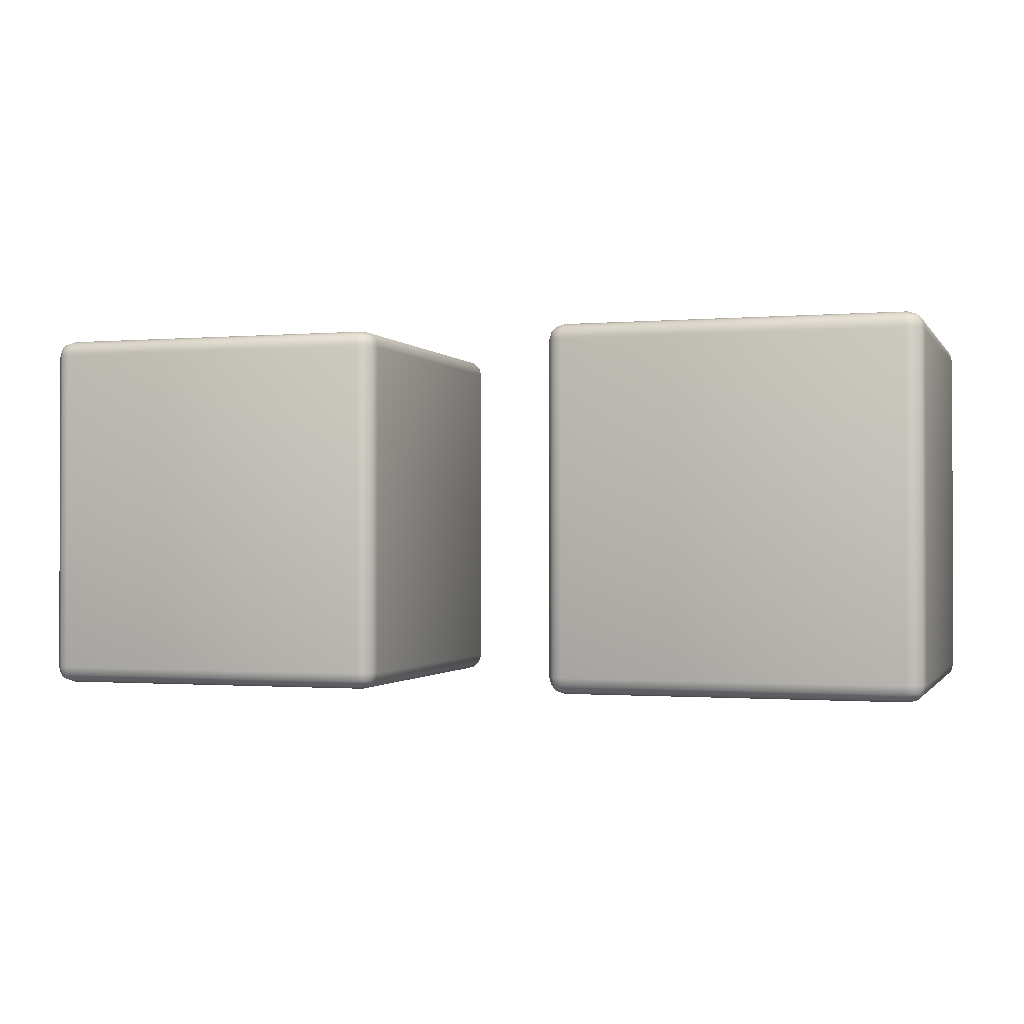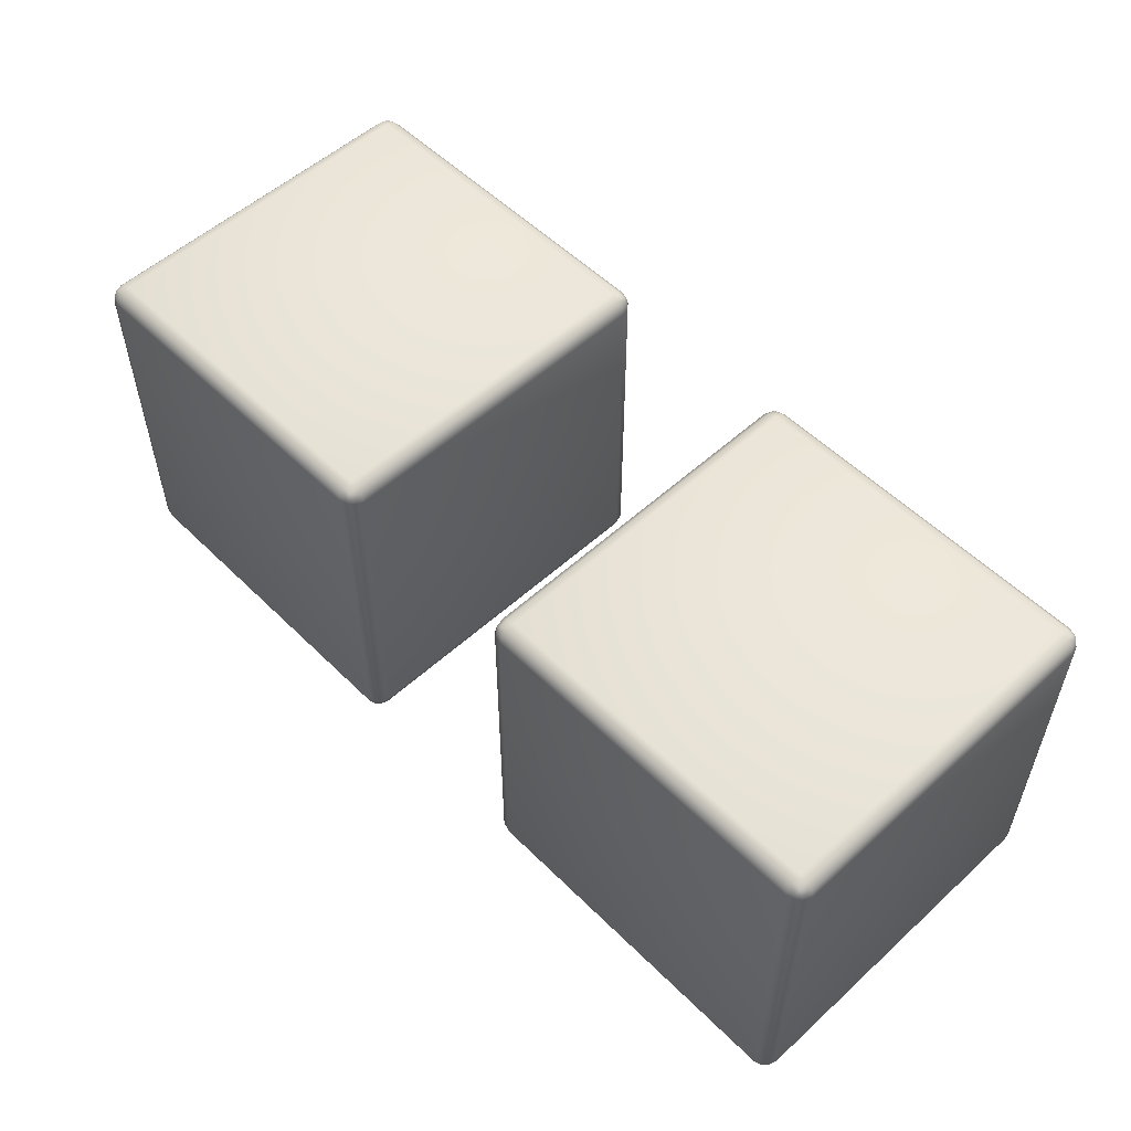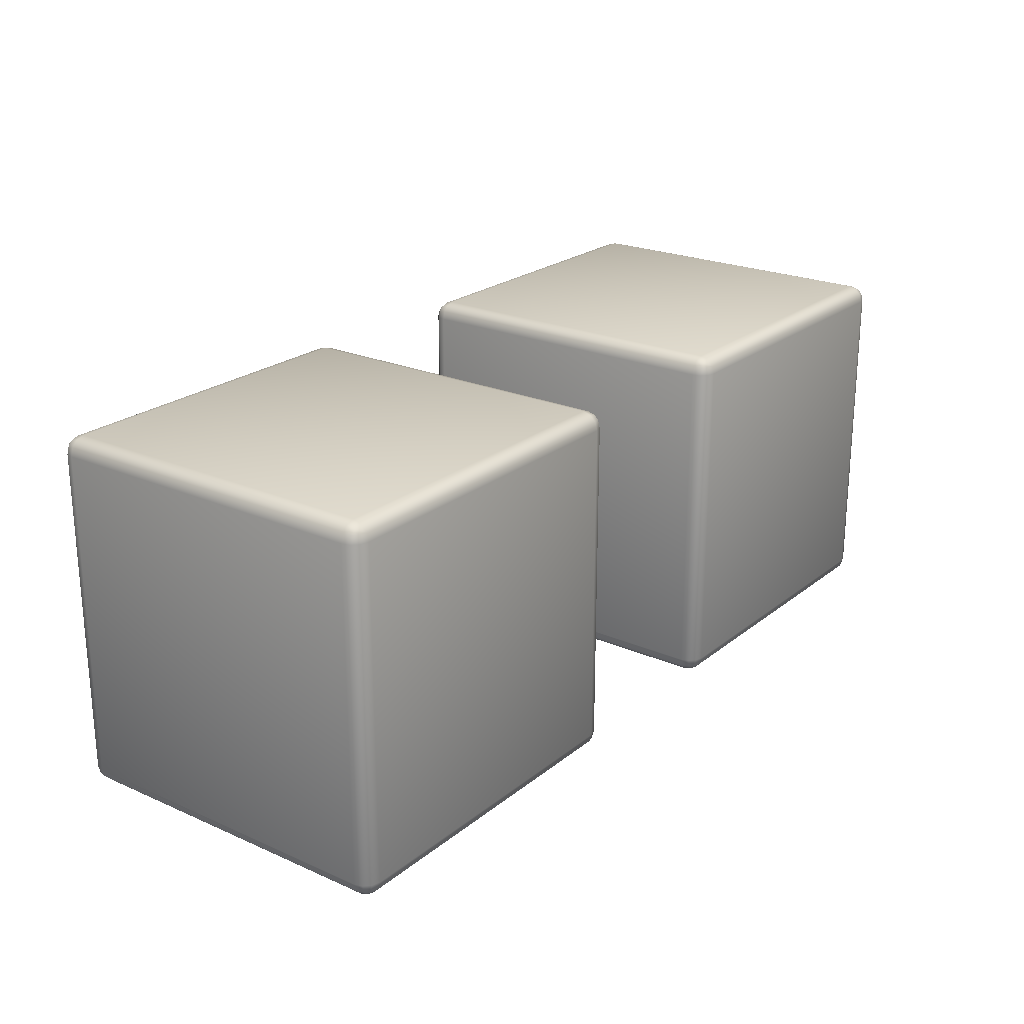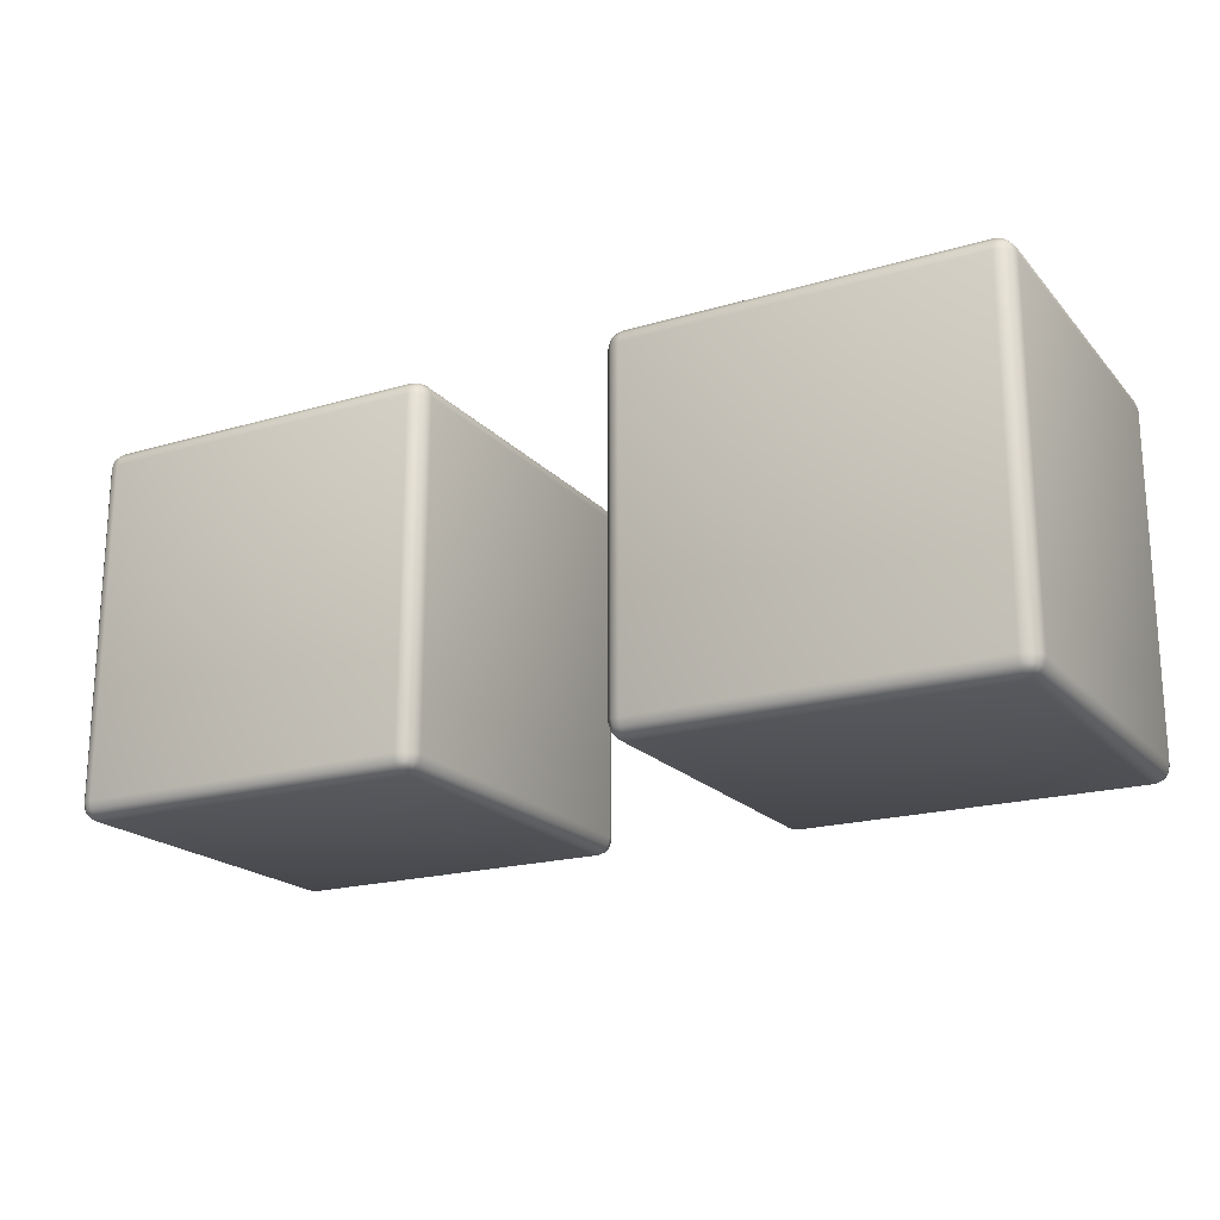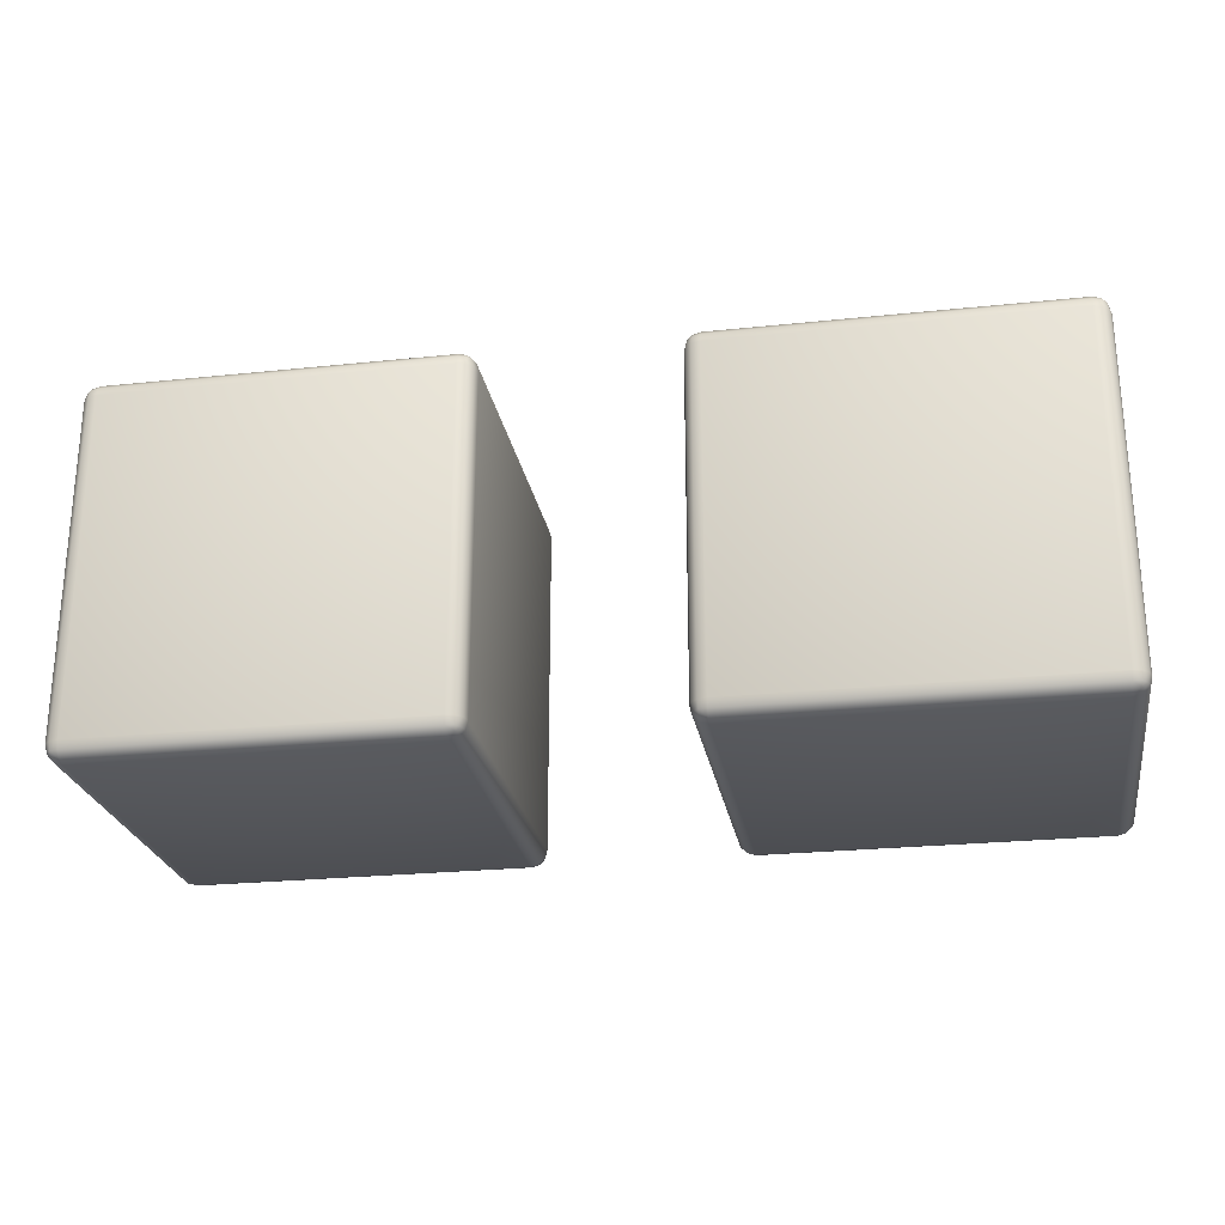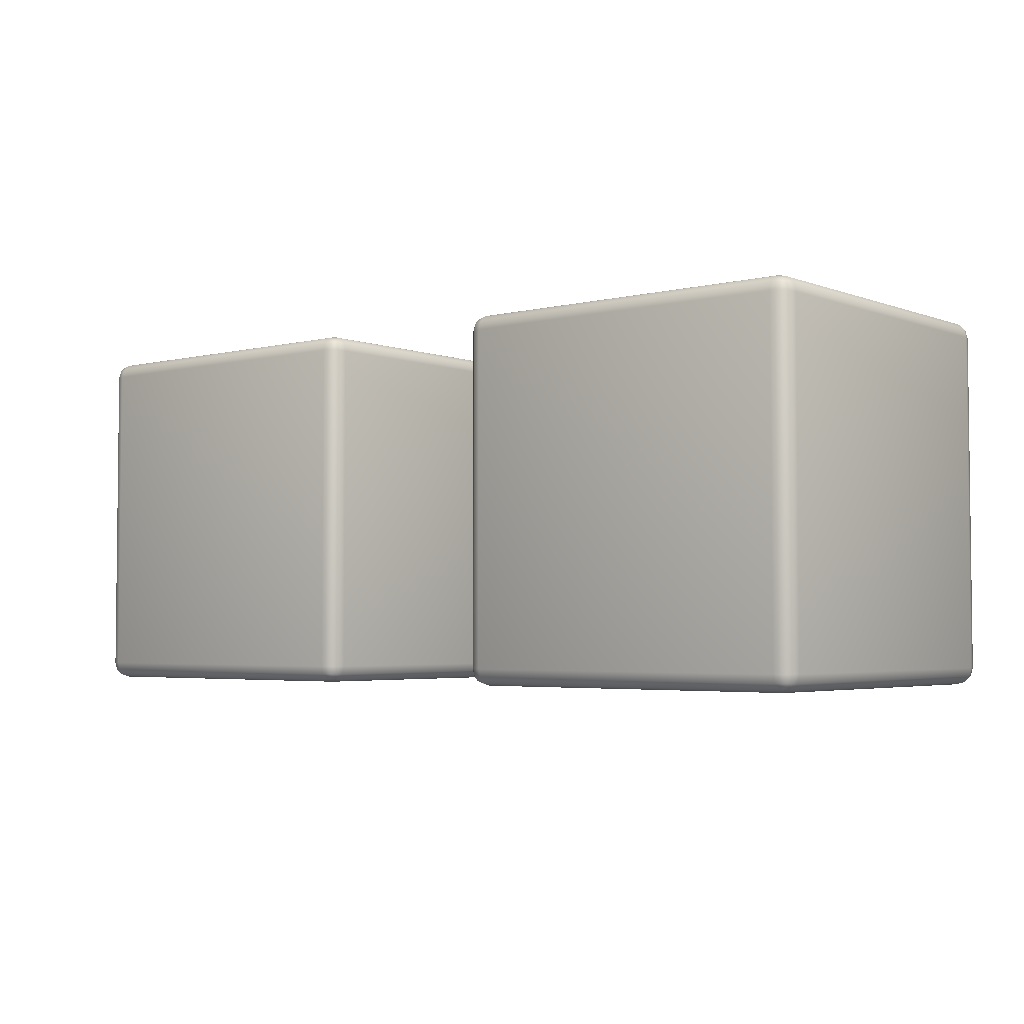
<metadata>
{"format":"obj","ext":"obj","renderer":"f3d","projection":"perspective","resolution":1024,"background":"white","views":[{"elev":-1.0,"azim":17.5,"up":"+Y"},{"elev":54.3,"azim":-133.9,"up":"+Y"},{"elev":22.7,"azim":126.9,"up":"+Y"},{"elev":-19.7,"azim":28.7,"up":"+Y"},{"elev":-24.8,"azim":-170.3,"up":"+Z"},{"elev":-3.6,"azim":39.4,"up":"+Z"}]}
</metadata>
<code>
o Cube
v -0.59 0.91 -1
v -0.59 1 -0.91
v -0.5 0.91 -0.91
v -0.59 0.9549 -0.988
v -0.5451 0.91 -0.988
v -0.547 0.953 -0.9763
v -0.5451 0.988 -0.91
v -0.59 0.988 -0.9549
v -0.547 0.9763 -0.953
v -0.512 0.91 -0.9549
v -0.512 0.9549 -0.91
v -0.5237 0.953 -0.953
v -0.59 -1 -0.91
v -0.59 -0.91 -1
v -0.5 -0.91 -0.91
v -0.59 -0.988 -0.9549
v -0.5451 -0.988 -0.91
v -0.547 -0.9763 -0.953
v -0.5451 -0.91 -0.988
v -0.59 -0.9549 -0.988
v -0.547 -0.953 -0.9763
v -0.512 -0.9549 -0.91
v -0.512 -0.91 -0.9549
v -0.5237 -0.953 -0.953
v -0.5 0.91 0.91
v -0.59 1 0.91
v -0.59 0.91 1
v -0.512 0.9549 0.91
v -0.512 0.91 0.9549
v -0.5237 0.953 0.953
v -0.59 0.988 0.9549
v -0.5451 0.988 0.91
v -0.547 0.9763 0.953
v -0.5451 0.91 0.988
v -0.59 0.9549 0.988
v -0.547 0.953 0.9763
v -0.5 -0.91 0.91
v -0.59 -0.91 1
v -0.59 -1 0.91
v -0.512 -0.91 0.9549
v -0.512 -0.9549 0.91
v -0.5237 -0.953 0.953
v -0.59 -0.9549 0.988
v -0.5451 -0.91 0.988
v -0.547 -0.953 0.9763
v -0.5451 -0.988 0.91
v -0.59 -0.988 0.9549
v -0.547 -0.9763 0.953
v -2.41 0.91 -1
v -2.5 0.91 -0.91
v -2.41 1 -0.91
v -2.455 0.91 -0.988
v -2.41 0.9549 -0.988
v -2.453 0.953 -0.9763
v -2.488 0.9549 -0.91
v -2.488 0.91 -0.9549
v -2.476 0.953 -0.953
v -2.41 0.988 -0.9549
v -2.455 0.988 -0.91
v -2.453 0.9763 -0.953
v -2.5 -0.91 -0.91
v -2.41 -0.91 -1
v -2.41 -1 -0.91
v -2.488 -0.91 -0.9549
v -2.488 -0.9549 -0.91
v -2.476 -0.953 -0.953
v -2.41 -0.9549 -0.988
v -2.455 -0.91 -0.988
v -2.453 -0.953 -0.9763
v -2.455 -0.988 -0.91
v -2.41 -0.988 -0.9549
v -2.453 -0.9763 -0.953
v -2.5 0.91 0.91
v -2.41 0.91 1
v -2.41 1 0.91
v -2.488 0.91 0.9549
v -2.488 0.9549 0.91
v -2.476 0.953 0.953
v -2.41 0.9549 0.988
v -2.455 0.91 0.988
v -2.453 0.953 0.9763
v -2.455 0.988 0.91
v -2.41 0.988 0.9549
v -2.453 0.9763 0.953
v -2.41 -1 0.91
v -2.41 -0.91 1
v -2.5 -0.91 0.91
v -2.41 -0.988 0.9549
v -2.455 -0.988 0.91
v -2.453 -0.9763 0.953
v -2.455 -0.91 0.988
v -2.41 -0.9549 0.988
v -2.453 -0.953 0.9763
v -2.488 -0.9549 0.91
v -2.488 -0.91 0.9549
v -2.476 -0.953 0.953
f 63 13 39 85
f 87 73 50 61
f 38 27 74 86
f 2 51 75 26
f 15 3 25 37
f 1 4 6 5
f 4 8 9 6
f 2 7 9 8
f 7 11 12 9
f 3 10 12 11
f 10 5 6 12
f 6 9 12
f 13 16 18 17
f 16 20 21 18
f 14 19 21 20
f 19 23 24 21
f 15 22 24 23
f 22 17 18 24
f 18 21 24
f 25 28 30 29
f 28 32 33 30
f 26 31 33 32
f 31 35 36 33
f 27 34 36 35
f 34 29 30 36
f 30 33 36
f 37 40 42 41
f 40 44 45 42
f 38 43 45 44
f 43 47 48 45
f 39 46 48 47
f 46 41 42 48
f 42 45 48
f 49 52 54 53
f 52 56 57 54
f 50 55 57 56
f 55 59 60 57
f 51 58 60 59
f 58 53 54 60
f 54 57 60
f 61 64 66 65
f 64 68 69 66
f 62 67 69 68
f 67 71 72 69
f 63 70 72 71
f 70 65 66 72
f 66 69 72
f 73 76 78 77
f 76 80 81 78
f 74 79 81 80
f 79 83 84 81
f 75 82 84 83
f 82 77 78 84
f 78 81 84
f 85 88 90 89
f 88 92 93 90
f 86 91 93 92
f 91 95 96 93
f 87 94 96 95
f 94 89 90 96
f 90 93 96
f 63 85 89 70
f 70 89 94 65
f 65 94 87 61
f 13 63 71 16
f 16 71 67 20
f 20 67 62 14
f 3 15 23 10
f 10 23 19 5
f 5 19 14 1
f 86 74 80 91
f 91 80 76 95
f 95 76 73 87
f 27 38 44 34
f 34 44 40 29
f 29 40 37 25
f 49 62 68 52
f 52 68 64 56
f 56 64 61 50
f 26 75 83 31
f 31 83 79 35
f 35 79 74 27
f 2 26 32 7
f 7 32 28 11
f 11 28 25 3
f 85 39 47 88
f 88 47 43 92
f 92 43 38 86
f 75 51 59 82
f 82 59 55 77
f 77 55 50 73
f 51 2 8 58
f 58 8 4 53
f 53 4 1 49
f 39 13 17 46
f 46 17 22 41
f 41 22 15 37
f 62 49 1 14
o Cube.001
v 2.41 0.91 -1
v 2.41 1 -0.91
v 2.5 0.91 -0.91
v 2.41 0.9549 -0.988
v 2.455 0.91 -0.988
v 2.453 0.953 -0.9763
v 2.455 0.988 -0.91
v 2.41 0.988 -0.9549
v 2.453 0.9763 -0.953
v 2.488 0.91 -0.9549
v 2.488 0.9549 -0.91
v 2.476 0.953 -0.953
v 2.41 -1 -0.91
v 2.41 -0.91 -1
v 2.5 -0.91 -0.91
v 2.41 -0.988 -0.9549
v 2.455 -0.988 -0.91
v 2.453 -0.9763 -0.953
v 2.455 -0.91 -0.988
v 2.41 -0.9549 -0.988
v 2.453 -0.953 -0.9763
v 2.488 -0.9549 -0.91
v 2.488 -0.91 -0.9549
v 2.476 -0.953 -0.953
v 2.5 0.91 0.91
v 2.41 1 0.91
v 2.41 0.91 1
v 2.488 0.9549 0.91
v 2.488 0.91 0.9549
v 2.476 0.953 0.953
v 2.41 0.988 0.9549
v 2.455 0.988 0.91
v 2.453 0.9763 0.953
v 2.455 0.91 0.988
v 2.41 0.9549 0.988
v 2.453 0.953 0.9763
v 2.5 -0.91 0.91
v 2.41 -0.91 1
v 2.41 -1 0.91
v 2.488 -0.91 0.9549
v 2.488 -0.9549 0.91
v 2.476 -0.953 0.953
v 2.41 -0.9549 0.988
v 2.455 -0.91 0.988
v 2.453 -0.953 0.9763
v 2.455 -0.988 0.91
v 2.41 -0.988 0.9549
v 2.453 -0.9763 0.953
v 0.59 0.91 -1
v 0.5 0.91 -0.91
v 0.59 1 -0.91
v 0.5451 0.91 -0.988
v 0.59 0.9549 -0.988
v 0.547 0.953 -0.9763
v 0.512 0.9549 -0.91
v 0.512 0.91 -0.9549
v 0.5237 0.953 -0.953
v 0.59 0.988 -0.9549
v 0.5451 0.988 -0.91
v 0.547 0.9763 -0.953
v 0.5 -0.91 -0.91
v 0.59 -0.91 -1
v 0.59 -1 -0.91
v 0.512 -0.91 -0.9549
v 0.512 -0.9549 -0.91
v 0.5237 -0.953 -0.953
v 0.59 -0.9549 -0.988
v 0.5451 -0.91 -0.988
v 0.547 -0.953 -0.9763
v 0.5451 -0.988 -0.91
v 0.59 -0.988 -0.9549
v 0.547 -0.9763 -0.953
v 0.5 0.91 0.91
v 0.59 0.91 1
v 0.59 1 0.91
v 0.512 0.91 0.9549
v 0.512 0.9549 0.91
v 0.5237 0.953 0.953
v 0.59 0.9549 0.988
v 0.5451 0.91 0.988
v 0.547 0.953 0.9763
v 0.5451 0.988 0.91
v 0.59 0.988 0.9549
v 0.547 0.9763 0.953
v 0.59 -1 0.91
v 0.59 -0.91 1
v 0.5 -0.91 0.91
v 0.59 -0.988 0.9549
v 0.5451 -0.988 0.91
v 0.547 -0.9763 0.953
v 0.5451 -0.91 0.988
v 0.59 -0.9549 0.988
v 0.547 -0.953 0.9763
v 0.512 -0.9549 0.91
v 0.512 -0.91 0.9549
v 0.5237 -0.953 0.953
f 159 109 135 181
f 183 169 146 157
f 134 123 170 182
f 98 147 171 122
f 111 99 121 133
f 97 100 102 101
f 100 104 105 102
f 98 103 105 104
f 103 107 108 105
f 99 106 108 107
f 106 101 102 108
f 102 105 108
f 109 112 114 113
f 112 116 117 114
f 110 115 117 116
f 115 119 120 117
f 111 118 120 119
f 118 113 114 120
f 114 117 120
f 121 124 126 125
f 124 128 129 126
f 122 127 129 128
f 127 131 132 129
f 123 130 132 131
f 130 125 126 132
f 126 129 132
f 133 136 138 137
f 136 140 141 138
f 134 139 141 140
f 139 143 144 141
f 135 142 144 143
f 142 137 138 144
f 138 141 144
f 145 148 150 149
f 148 152 153 150
f 146 151 153 152
f 151 155 156 153
f 147 154 156 155
f 154 149 150 156
f 150 153 156
f 157 160 162 161
f 160 164 165 162
f 158 163 165 164
f 163 167 168 165
f 159 166 168 167
f 166 161 162 168
f 162 165 168
f 169 172 174 173
f 172 176 177 174
f 170 175 177 176
f 175 179 180 177
f 171 178 180 179
f 178 173 174 180
f 174 177 180
f 181 184 186 185
f 184 188 189 186
f 182 187 189 188
f 187 191 192 189
f 183 190 192 191
f 190 185 186 192
f 186 189 192
f 159 181 185 166
f 166 185 190 161
f 161 190 183 157
f 109 159 167 112
f 112 167 163 116
f 116 163 158 110
f 99 111 119 106
f 106 119 115 101
f 101 115 110 97
f 182 170 176 187
f 187 176 172 191
f 191 172 169 183
f 123 134 140 130
f 130 140 136 125
f 125 136 133 121
f 145 158 164 148
f 148 164 160 152
f 152 160 157 146
f 122 171 179 127
f 127 179 175 131
f 131 175 170 123
f 98 122 128 103
f 103 128 124 107
f 107 124 121 99
f 181 135 143 184
f 184 143 139 188
f 188 139 134 182
f 171 147 155 178
f 178 155 151 173
f 173 151 146 169
f 147 98 104 154
f 154 104 100 149
f 149 100 97 145
f 135 109 113 142
f 142 113 118 137
f 137 118 111 133
f 158 145 97 110

</code>
